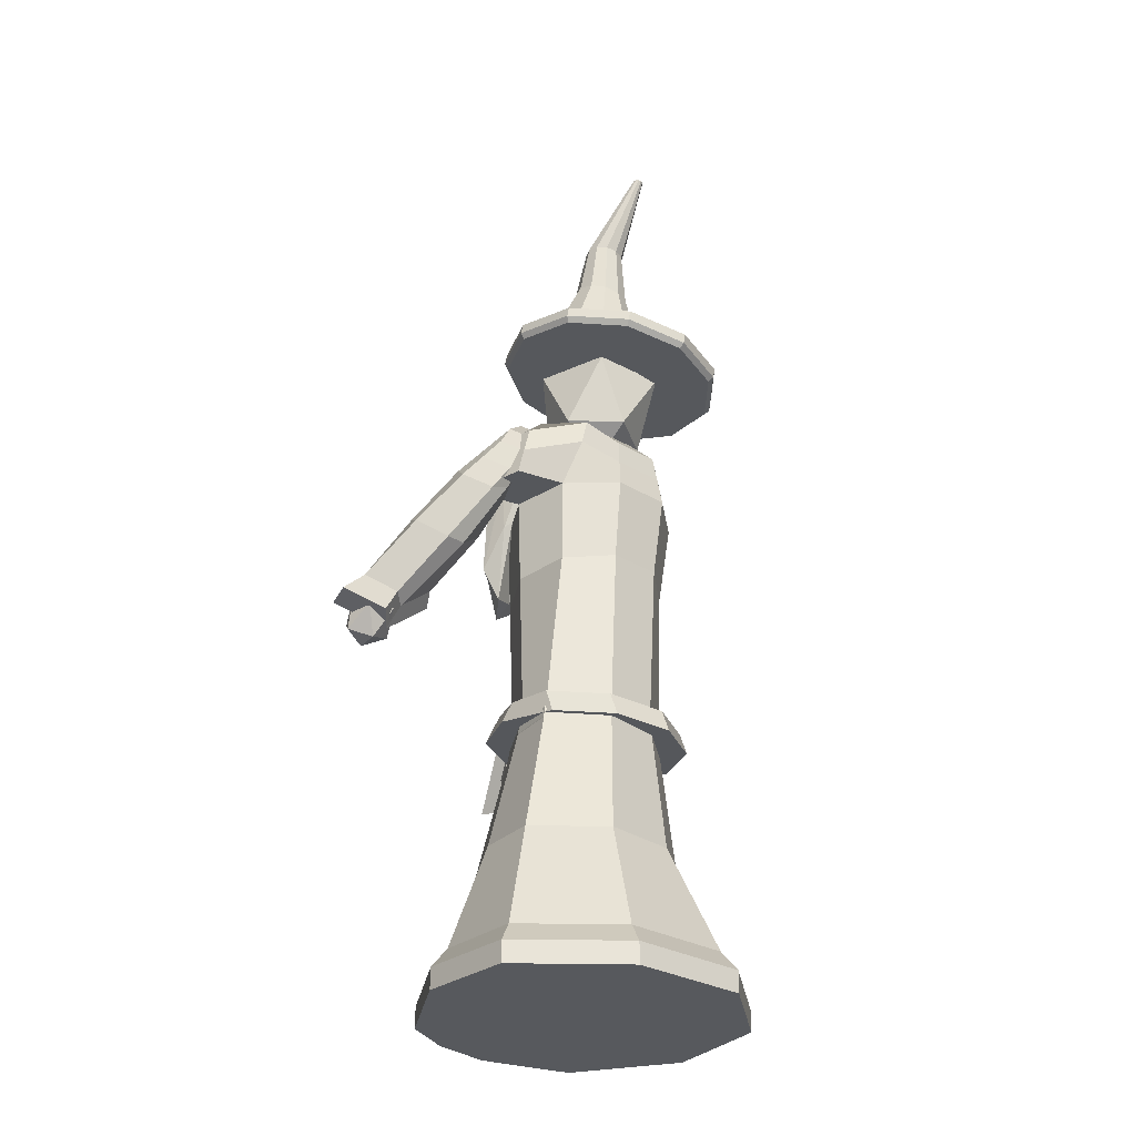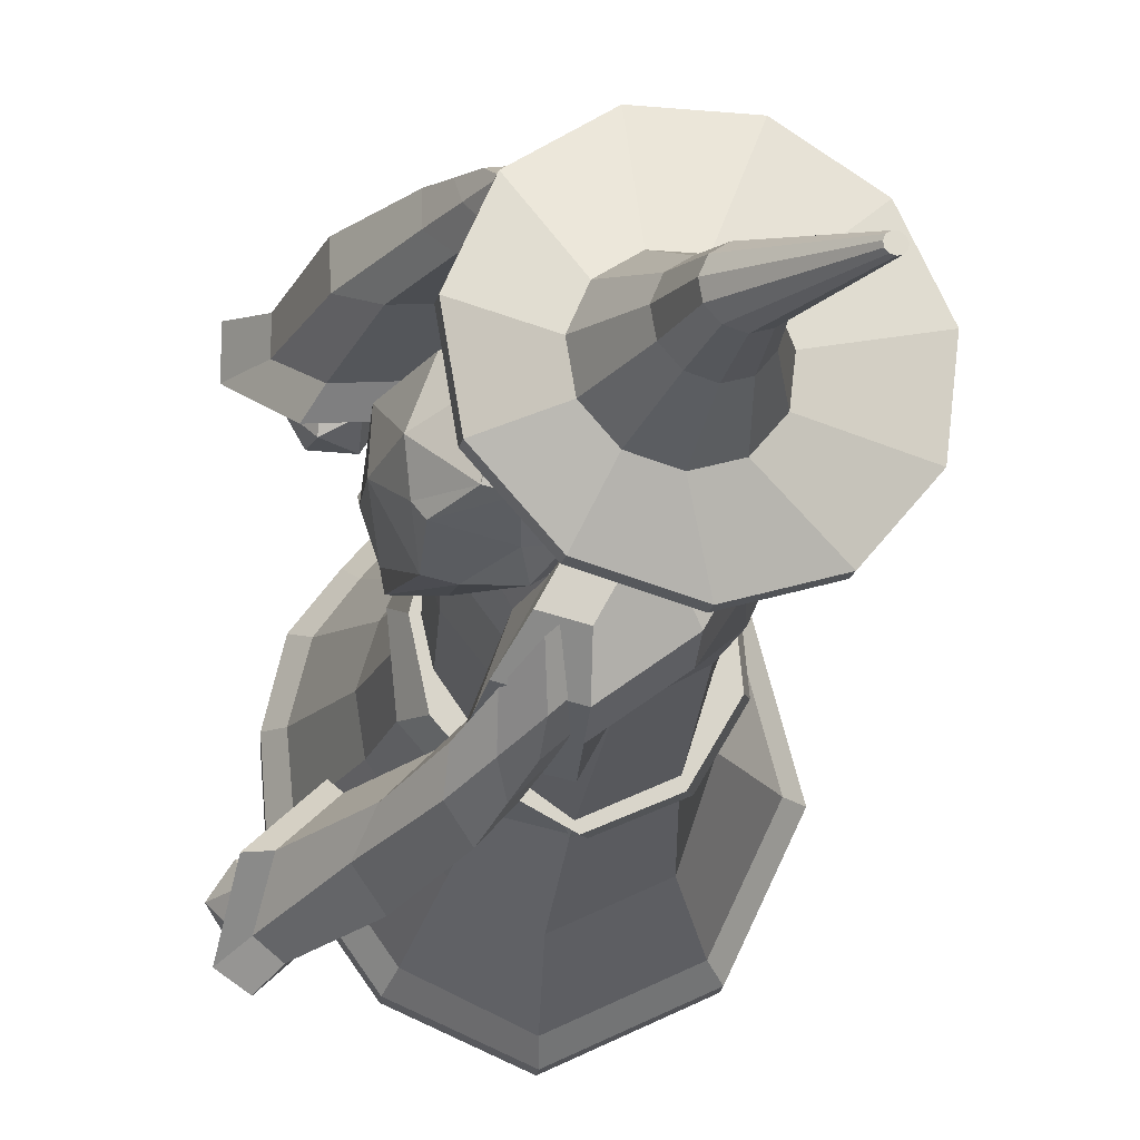
<metadata>
{"format":"obj","ext":"obj","renderer":"f3d","projection":"perspective","resolution":1024,"background":"white","views":[{"elev":-29.3,"azim":-155.2,"up":"+Y"},{"elev":-15.5,"azim":175.7,"up":"+Z"}]}
</metadata>
<code>
o Cylinder
v -0.9867 0.1858 -1.222
v -0.3129 5.851 -0.1259
v 0.02135 0.1967 -1.692
v -0.0754 5.854 -0.2368
v 0.877 0.2002 -1.304
v 0.1779 5.855 -0.169
v 1.516 0.1982 -0.3933
v 0.3284 5.855 0.04564
v 1.419 0.1893 0.7151
v 0.3057 5.853 0.3068
v 0.8522 0.18 1.402
v 0.1204 5.85 0.4923
v -0.2561 0.171 1.499
v -0.1408 5.848 0.5153
v -1.168 0.169 0.8614
v -0.3556 5.847 0.365
v -1.456 0.1749 -0.2131
v -0.4236 5.849 0.1118
v -0.5091 2.728 -0.6233
v 0.0209 2.734 -0.8707
v 0.3824 2.734 -0.6262
v 0.7182 2.733 -0.1471
v 0.6675 2.729 0.4356
v 0.4577 2.725 0.756
v -0.125 2.72 0.8073
v -0.5159 2.728 0.4557
v -0.6676 2.731 -0.1093
v -0.4948 4.279 -0.4596
v -0.04581 4.237 -0.6945
v 0.4463 4.17 -0.585
v 0.7512 4.11 -0.1824
v 0.7262 4.086 0.3249
v 0.3831 4.108 0.6996
v -0.1177 4.166 0.7663
v -0.5417 4.233 0.4938
v -0.6907 4.278 0.009654
v -0.564 5.051 -0.4845
v -0.06747 5.034 -0.7282
v 0.4682 5.004 -0.5954
v 0.7924 4.975 -0.1481
v 0.7534 4.961 0.4042
v 0.3695 4.968 0.8033
v -0.1797 4.993 0.8623
v -0.6372 5.024 0.5536
v -0.789 5.047 0.02178
v 0.07249 1.378 -1.176
v 0.5802 1.379 -0.8811
v 1.012 1.378 -0.2649
v 0.947 1.372 0.4847
v 0.6344 1.367 0.9164
v -0.1152 1.361 0.9824
v -0.6366 1.368 0.5335
v -0.8318 1.372 -0.1932
v -0.6093 1.37 -0.8577
v 0.2985 5.422 -0.6254
v 0.2421 5.226 -0.9325
v 0.2664 5.292 -0.9424
v 0.5583 5.508 -0.8951
v 0.2446 5.721 1.059
v -0.0509 5.719 1.085
v 0.3649 5.071 1.153
v -0.04079 5.089 1.196
v -0.4901 5.604 -0.3361
v -0.3018 5.696 -0.6751
v 0.3482 5.594 -0.416
v 0.6076 5.585 -0.05067
v 0.5715 5.578 0.3963
v 0.2568 5.577 0.7159
v -0.3574 5.589 0.9032
v -0.5579 5.592 0.5041
v -0.6767 5.6 0.07182
v 0.3052 5.082 -1.12
v 0.4951 5.145 -1.317
v 0.2955 5.621 1.12
v -0.03399 5.625 1.152
v 0.8664 4.54 1.727
v 0.5546 4.556 1.726
v 0.6123 5.082 1.629
v 0.3605 5.085 1.653
v 0.2946 4.824 1.312
v 0.05971 5.527 1.285
v 0.4041 5.523 1.252
v 0.7211 4.803 1.313
v 1.793 2.842 1.627
v 1.223 2.796 1.673
v 0.6222 3.289 1.004
v 1.402 3.352 0.9407
v 0.6227 4.895 -1.462
v 1.156 4.531 -1.464
v 0.7044 4.28 -1.264
v 1.762 3.634 -1.781
v 1.403 3.453 -1.422
v 0.3527 5.588 -1.034
v 0.1296 5.508 -0.8247
v 0.7707 5.066 -1.293
v 0.3643 4.919 -1.05
v 0.7666 4.269 -1.453
v 0.7369 4.521 -0.9182
v 1.039 4.673 -1.22
v 0.9874 4.38 -1.674
v 1.647 4.064 -1.328
v 1.253 3.866 -0.9349
v 0.6262 4.9 -1.467
v 0.03559 0.3812 -1.541
v 0.7898 0.3842 -1.18
v 1.368 0.3823 -0.3548
v 1.281 0.3742 0.649
v 0.788 0.3661 1.261
v -0.2157 0.358 1.35
v -1.041 0.3561 0.772
v -1.303 0.3614 -0.2011
v -0.8774 0.3713 -1.114
v -0.9853 -0.01498 -1.223
v 0.02283 -0.004027 -1.694
v 0.8785 -0.000567 -1.306
v 1.517 -0.002591 -0.3948
v 1.421 -0.01152 0.7136
v 0.8537 -0.0208 1.4
v -0.2546 -0.02973 1.498
v -1.166 -0.03175 0.8599
v -1.455 -0.02592 -0.2146
v 1.283 3.854 1.724
v 1.025 4.191 1.271
v 0.5105 4.15 1.313
v 0.9068 3.824 1.754
v 0.3993 4.664 1.626
v 0.8725 4.668 1.477
v 0.2317 5.309 1.539
v 0.5465 5.306 1.509
v 1.085 2.664 1.397
v 1.798 2.721 1.339
v 0.7071 3.872 1.655
v 1.273 3.978 1.394
v 0.8586 4.537 1.727
v 0.4671 5.546 -0.8063
v -0.5185 2.503 -0.6539
v 0.02979 2.509 -0.91
v 0.4108 2.51 -0.6602
v 0.7581 2.509 -0.1646
v 0.7057 2.504 0.4383
v 0.4817 2.5 0.7729
v -0.1211 2.495 0.826
v -0.5286 2.503 0.4628
v -0.6856 2.506 -0.1217
v -0.5075 2.735 -0.6229
v 0.0225 2.741 -0.8704
v 0.384 2.742 -0.6258
v 0.7198 2.741 -0.1468
v 0.6691 2.736 0.436
v 0.4593 2.732 0.7564
v -0.1234 2.727 0.8076
v -0.5143 2.735 0.456
v -0.666 2.738 -0.1089
v -0.5169 2.511 -0.6536
v 0.03138 2.517 -0.9096
v 0.4124 2.518 -0.6598
v 0.7597 2.516 -0.1642
v 0.7073 2.512 0.4386
v 0.4833 2.507 0.7733
v -0.1195 2.503 0.8263
v -0.527 2.51 0.4632
v -0.684 2.513 -0.1213
v -0.2932 5.424 -0.7707
v 0.4855 5.28 -0.4845
v 0.6962 5.292 -0.09739
v 0.6587 5.282 0.4001
v 0.3109 5.285 0.7578
v -0.3529 5.306 0.9529
v -0.5959 5.32 0.5278
v -0.7305 5.335 0.04783
v 0.3744 5.37 -1.179
v 1.292 3.537 -1.632
v 0.3975 5.315 1.067
v -0.1049 5.363 1.243
v -0.5255 5.339 -0.4072
v 0.7341 4.823 1.676
v 0.4536 4.832 1.688
v 0.556 5.178 1.281
v 0.1723 5.19 1.298
v 1.579 3.682 -1.919
v 0.7511 5.186 -1.062
v 0.3809 5.804 -0.7413
v 0.4024 5.591 -0.6338
v 0.1704 5.526 -0.8607
v 0.5531 5.338 -1.158
v 0.3707 5.037 -1.031
v 0.1229 5.598 -0.7656
v 0.7028 5 1.494
v 0.312 5 1.581
v 0.1368 5.717 -0.512
v 0.4238 4.837 -1.238
v 0.54 5.233 -0.9587
v 0.4742 5.101 -0.7486
v 0.196 5.307 -1.012
v -0.4901 5.604 -0.3361
v 0.05971 5.527 1.285
v 0.2317 5.309 1.539
v -0.3018 5.696 -0.6751
v 0.3482 5.594 -0.416
v 0.6076 5.585 -0.05067
v 0.5715 5.578 0.3963
v 0.2568 5.577 0.7159
v -0.3574 5.589 0.9032
v -0.5579 5.592 0.5041
v -0.6767 5.6 0.07182
v 0.2955 5.621 1.12
v -0.03399 5.625 1.152
v 0.6123 5.082 1.629
v 0.3605 5.085 1.653
v 0.4041 5.523 1.252
v 0.5465 5.306 1.509
v -0.2932 5.422 -0.7715
v 0.486 5.278 -0.4852
v 0.6969 5.29 -0.09776
v 0.6594 5.28 0.4001
v 0.3113 5.283 0.7581
v -0.3528 5.304 0.9533
v -0.5962 5.318 0.528
v -0.7309 5.333 0.04764
v 0.3978 5.313 1.067
v -0.1049 5.361 1.243
v 0.735 4.821 1.677
v 0.4543 4.83 1.689
v 0.5572 5.175 1.282
v 0.704 4.998 1.493
v -0.5258 5.337 -0.4077
v 0.1732 5.188 1.298
v 0.3126 4.997 1.581
v 0.1765 5.804 -0.6916
v 0.4298 5.805 -0.6239
v 0.1844 4.984 -1.183
v 0.7201 4.954 -1.05
v 0.1666 5.552 -0.9835
v 0.6001 5.544 -0.8708
v 0.1751 5.279 -1.079
v 0.6576 5.261 -0.9568
v 0.1666 5.552 -0.9835
v 0.6001 5.544 -0.8708
v 0.1752 5.277 -1.08
v 0.6581 5.259 -0.9575
v 0.1368 5.717 -0.512
v 0.1296 5.508 -0.8247
v 0.3744 5.37 -1.179
v 0.196 5.307 -1.012
v 0.3527 5.588 -1.034
v 0.4961 5.143 -1.318
v 0.3061 5.08 -1.121
v 0.5597 5.506 -0.8963
v 0.5546 5.336 -1.159
v 0.2998 5.419 -0.6263
v 0.243 5.224 -0.9334
v 1.556 0.1937 0.1531
v 0.4055 5.854 0.1685
v 0.7813 2.731 0.1365
v 0.8272 4.098 0.06352
v 0.8614 4.968 0.1203
v 1.068 1.375 0.1022
v 0.678 5.581 0.1651
v 1.413 0.3783 0.1394
v 1.557 -0.007053 0.1517
v 0.8204 2.507 0.1291
v 0.7829 2.738 0.1369
v 0.822 2.514 0.1295
v 0.7659 5.287 0.1436
v 0.678 5.581 0.1651
v 0.7666 5.285 0.1434
v 1.126 0.1874 1.094
v 0.1988 5.849 0.3959
v 0.5573 2.726 0.6086
v 0.5404 4.097 0.522
v 0.5429 4.964 0.6112
v 0.7861 1.37 0.7225
v 0.3961 5.576 0.5583
v 1.026 0.3723 0.9873
v 1.128 -0.01338 1.093
v 0.5886 2.502 0.6198
v 0.5589 2.733 0.609
v 0.5902 2.509 0.6201
v 0.4665 5.283 0.5837
v 0.3961 5.576 0.5583
v 0.467 5.281 0.5838
v 1.583 3.836 -1.669
v 1.27 3.674 -1.401
v 1.209 3.727 -1.571
v 1.487 4.139 -1.333
v 1.179 3.984 -1.025
v 1.434 3.84 -1.796
v 1.548 3.147 1.574
v 0.7443 3.454 1.146
v 1.28 3.497 1.103
v 1.157 3.116 1.605
v 1.041 3.051 1.432
v 1.549 3.104 1.349
v 1.679 3.347 -1.392
v 1.807 3.548 -1.461
v 1.67 3.553 -1.254
v 1.463 3.422 -1.296
v 1.472 3.336 -1.529
v 1.685 3.414 -1.631
v 1.621 3.816 -1.427
v 1.408 3.738 -1.325
v 1.286 3.604 -1.495
v 1.423 3.599 -1.702
v 1.63 3.73 -1.66
v 1.414 3.806 -1.564
v 1.362 2.758 1.208
v 1.489 2.959 1.139
v 1.352 2.964 1.346
v 1.145 2.833 1.304
v 1.155 2.747 1.071
v 1.367 2.825 0.9688
v 1.303 3.227 1.173
v 1.09 3.149 1.275
v 0.9681 3.015 1.105
v 1.105 3.01 0.8979
v 1.312 3.141 0.9399
v 1.096 3.217 1.036
v 0.9176 4.349 0.1194
v 1.141 4.636 0.156
v 0.7296 5.077 0.5881
v 0.2134 5.27 0.3329
v 0.3202 5.233 -0.2467
v 1.021 4.586 -0.2446
v 0.8426 5.843 0.503
v 0.4818 5.992 0.6102
v 0.08452 5.941 -0.01838
v 0.4786 5.767 -0.3399
v 0.9525 5.815 -0.1636
v 0.5733 6.236 0.1881
v 0.9872 4.479 0.5182
v 1.143 4.312 0.298
v 0.9411 4.579 0.4368
v 1.043 4.543 -0.103
v 0.9108 4.287 -0.1226
v 0.5941 5.09 0.1528
v 0.545 5.237 0.5969
v 0.6536 5.083 -0.3243
v 0.167 5.188 0.003297
v 0.7487 4.952 -0.3412
v 1.129 5.482 0.03346
v 0.8975 5.457 -0.3871
v 0.7785 5.259 0.7087
v 1.103 5.264 0.4443
v 0.2683 5.628 0.5565
v 0.09305 5.587 -0.2543
v 0.03355 5.594 0.2228
v 0.7283 5.432 -0.4208
v 0.4297 5.584 -0.4605
v 0.9871 5.904 0.1079
v 0.4595 5.892 0.5894
v 0.1913 6.018 0.3858
v 0.2876 6.007 -0.3861
v 0.8861 5.856 -0.2577
v 0.6134 6.138 0.3
v 0.6729 6.131 -0.1771
v 0.5801 6.298 0.4301
v 0.3484 6.273 0.009498
v 0.5037 6.106 -0.2107
v -0.5858 2.517 -0.6822
v -0.5326 2.712 -0.7058
v -0.05681 2.555 -0.9162
v -0.003609 2.749 -0.9398
v 0.5079 2.6 -0.7939
v 0.4474 2.821 -0.7075
v 0.8927 2.637 -0.3619
v 0.7419 2.873 -0.3813
v 0.9505 2.651 0.2146
v 0.8484 2.857 0.1321
v 0.6593 2.636 0.7156
v 0.7125 2.83 0.692
v 0.1303 2.599 0.9496
v 0.1835 2.793 0.926
v -0.4344 2.554 0.8273
v -0.3812 2.748 0.8037
v -0.8192 2.517 0.3953
v -0.766 2.711 0.3717
v -0.877 2.503 -0.1812
v -0.8238 2.697 -0.2048
v 0.7926 7.06 -0.2671
v -0.6093 9.006 -0.1218
v 0.8927 7.031 0.3452
v -0.6048 9.004 -0.09406
v 0.6495 6.954 0.9114
v -0.6158 9.001 -0.06838
v 0.14 6.851 1.252
v -0.6389 8.996 -0.05294
v -0.4738 6.757 1.258
v -0.6668 8.992 -0.05265
v -0.9971 6.7 0.9284
v -0.6905 8.989 -0.0676
v -1.264 6.699 0.3675
v -0.7026 8.989 -0.09305
v -1.189 6.754 -0.2467
v -0.6992 8.992 -0.1209
v -0.797 6.848 -0.7191
v -0.6814 8.996 -0.1423
v -0.2117 6.95 -0.8997
v -0.6549 9.001 -0.1505
v 0.3809 7.029 -0.7312
v -0.628 9.004 -0.1429
v -0.04005 8.238 -0.08306
v -0.02282 8.234 0.0223
v -0.06468 8.22 0.1197
v -0.1523 8.203 0.1783
v -0.258 8.186 0.1794
v -0.348 8.177 0.1226
v -0.3939 8.176 0.02613
v -0.3811 8.186 -0.07955
v -0.3136 8.202 -0.1608
v -0.2129 8.22 -0.1919
v -0.1109 8.233 -0.1629
v 0.113 7.749 0.07676
v 0.0566 7.726 0.216
v -0.06507 7.692 0.3006
v -0.2134 7.658 0.3038
v -0.3412 7.636 0.2246
v -0.408 7.632 0.08803
v -0.3926 7.647 -0.06245
v -0.2998 7.677 -0.1791
v -0.1591 7.713 -0.2249
v -0.0152 7.742 -0.1852
v 0.08624 7.755 -0.0728
v 0.4 7.22 0.1225
v 0.2945 7.186 0.3692
v 0.07309 7.14 0.5175
v -0.1939 7.097 0.5205
v -0.4218 7.071 0.3771
v -0.5381 7.07 0.133
v -0.506 7.095 -0.1345
v -0.3357 7.136 -0.3403
v -0.08111 7.183 -0.4192
v 0.1768 7.218 -0.346
v 0.3561 7.232 -0.1441
v 0.8075 6.963 -0.274
v 0.9076 6.935 0.3383
v 0.6643 6.857 0.9046
v 0.1549 6.755 1.245
v -0.459 6.66 1.251
v -0.9823 6.603 0.9215
v -1.249 6.602 0.3606
v -1.174 6.657 -0.2535
v -0.7822 6.751 -0.7259
v -0.1968 6.854 -0.9066
v 0.3957 6.933 -0.7381
v 0.7765 6.904 -0.2592
v 0.8727 6.877 0.3289
v 0.639 6.803 0.8727
v 0.1498 6.704 1.2
v -0.4398 6.613 1.206
v -0.9424 6.559 0.889
v -1.199 6.558 0.3503
v -1.127 6.611 -0.2395
v -0.7502 6.701 -0.6932
v -0.188 6.799 -0.8667
v 0.3811 6.875 -0.7049
v -0.02375 5.717 0.1161
v 0.4442 6.01 0.04338
v 0.19 6.01 0.5387
v -0.3596 6.01 0.4499
v -0.4451 6.01 -0.1002
v 0.05173 6.01 -0.3514
v 0.4977 6.681 0.4739
v -0.1406 6.681 0.7967
v -0.6449 6.681 0.2894
v -0.3183 6.681 -0.3469
v 0.3879 6.681 -0.2329
v -0.04364 7.057 0.196
f 63 2 4 64
f 185 73 243 245
f 65 6 8 66
f 258 253 10 67
f 273 268 12 68
f 217 43 62 221
f 69 14 16 70
f 4 2 18 16 14 12 268 10 253 8 6
f 70 16 18 71
f 71 18 2 63
f 13 15 120 119
f 276 140 158 278
f 269 24 150 277
f 261 139 157 263
f 24 25 151 150
f 139 138 156 157
f 25 26 152 151
f 138 137 155 156
f 136 144 162 154
f 26 27 153 152
f 27 36 28 19
f 26 35 36 27
f 25 34 35 26
f 24 33 34 25
f 269 270 33 24
f 254 255 32 23
f 21 30 31 22
f 20 29 30 21
f 19 28 29 20
f 36 45 37 28
f 35 44 45 36
f 34 43 44 35
f 33 42 43 34
f 270 271 42 33
f 255 256 41 32
f 30 39 40 31
f 29 38 39 30
f 28 37 38 29
f 112 54 46 104
f 104 46 47 105
f 105 47 48 106
f 259 257 49 107
f 274 272 50 108
f 108 50 51 109
f 109 51 52 110
f 110 52 53 111
f 111 53 54 112
f 191 97 90 96
f 96 90 98 193
f 193 98 99 181
f 74 59 60 75
f 12 14 60 59
f 68 12 59 74
f 43 42 61 62
f 202 68 74 206
f 228 126 77 223
f 92 172 180 91
f 73 72 244 243
f 285 101 91 282
f 205 71 63 195
f 204 70 71 205
f 203 69 70 204
f 14 69 75 60
f 280 273 68 202
f 265 258 67 201
f 199 65 66 200
f 195 63 64 198
f 208 78 79 209
f 129 128 79 78
f 293 288 84 131
f 211 129 78 208
f 206 74 82 210
f 62 61 83 80
f 74 75 81 82
f 221 62 80 227
f 130 131 84 85
f 292 289 86 130
f 288 291 85 84
f 289 290 87 86
f 249 246 73 185
f 243 244 194 171
f 93 171 194 94
f 250 251 96 193
f 192 186 57 184 183 135
f 95 89 100 103
f 103 191 247 246
f 94 194 244 242
f 241 242 56 55
f 284 172 92 283
f 287 180 172 284
f 102 92 91 101
f 251 247 191 96
f 282 91 180 287
f 245 243 171 93
f 17 111 112 1
f 15 110 111 17
f 13 109 110 15
f 11 108 109 13
f 267 274 108 11
f 252 259 107 9
f 5 105 106 7
f 3 104 105 5
f 1 112 104 3
f 113 114 115 116 260 117 275 118 119 120 121
f 11 13 119 118
f 267 11 118 275
f 252 9 117 260
f 1 3 114 113
f 5 7 116 115
f 3 5 115 114
f 17 1 113 121
f 15 17 121 120
f 80 83 123 124
f 76 77 125 122
f 126 80 124 132
f 127 76 122 133
f 83 127 133 123
f 77 126 132 125
f 291 292 130 85
f 86 87 131 130
f 210 82 129 211
f 290 293 131 87
f 82 81 128 129
f 227 80 126 228
f 54 136 137 46
f 46 137 138 47
f 47 138 139 48
f 257 261 140 49
f 272 276 141 50
f 50 141 142 51
f 51 142 143 52
f 52 143 144 53
f 53 144 136 54
f 162 153 145 154
f 161 152 153 162
f 160 151 152 161
f 159 150 151 160
f 278 277 150 159
f 263 262 149 158
f 156 147 148 157
f 155 146 147 156
f 154 145 146 155
f 254 23 149 262
f 142 141 159 160
f 21 22 148 147
f 143 142 160 161
f 20 21 147 146
f 27 19 145 153
f 144 143 161 162
f 19 20 146 145
f 137 136 154 155
f 196 179 189 197
f 224 178 188 225
f 242 244 72 56
f 286 102 101 285
f 103 100 97 191
f 283 92 102 286
f 4 6 230 229
f 246 247 72 73
f 190 94 242 241
f 182 93 94 190
f 207 174 179 196
f 220 173 178 224
f 225 188 176 222
f 222 176 177 223
f 226 175 163 212
f 213 164 165 214
f 266 264 166 215
f 281 279 167 216
f 217 168 169 218
f 218 169 170 219
f 219 170 175 226
f 181 99 89 95
f 197 189 177 209
f 216 167 173 220
f 248 249 185 58
f 203 168 174 207
f 69 203 207 75
f 128 197 209 79
f 75 207 196 81
f 163 198 237 235
f 81 196 197 128
f 178 210 211 188
f 173 206 210 178
f 188 211 208 176
f 176 208 209 177
f 175 195 198 163
f 164 199 200 165
f 264 265 201 166
f 279 280 202 167
f 168 203 204 169
f 169 204 205 170
f 170 205 195 175
f 167 202 206 173
f 6 65 234 230
f 42 216 220 61
f 45 219 226 37
f 44 218 219 45
f 43 217 218 44
f 271 281 216 42
f 256 266 215 41
f 39 213 214 40
f 37 226 212 38
f 76 222 223 77
f 127 225 222 76
f 61 220 224 83
f 83 224 225 127
f 179 227 228 189
f 174 221 227 179
f 189 228 223 177
f 168 217 221 174
f 238 237 233 229 230 234
f 240 232 231 239
f 236 240 239 235 237 238
f 199 164 236 238
f 198 64 233 237
f 38 212 239 231
f 212 163 235 239
f 65 199 238 234
f 64 4 229 233
f 213 39 232 240
f 164 213 240 236
f 39 38 231 232
f 95 103 246 249
f 181 95 249 248
f 55 56 251 250
f 56 72 247 251
f 58 185 245 93 182
f 40 214 266 256
f 165 200 265 264
f 214 165 264 266
f 22 254 262 148
f 157 148 262 263
f 48 139 261 257
f 7 252 260 116
f 7 106 259 252
f 200 66 258 265
f 106 48 257 259
f 31 40 256 255
f 22 31 255 254
f 140 261 263 158
f 66 8 253 258
f 41 215 281 271
f 166 201 280 279
f 215 166 279 281
f 158 149 277 278
f 49 140 276 272
f 9 267 275 117
f 9 107 274 267
f 201 67 273 280
f 107 49 272 274
f 32 41 271 270
f 23 32 270 269
f 23 269 277 149
f 141 276 278 159
f 67 10 268 273
f 64 212 163 198
f 90 283 286 98
f 98 286 285 99
f 89 282 287 100
f 100 287 284 97
f 97 284 283 90
f 99 285 282 89
f 123 133 293 290
f 125 132 292 291
f 124 123 290 289
f 122 125 291 288
f 132 124 289 292
f 133 122 288 293
f 294 295 296
f 295 294 299
f 294 296 297
f 294 297 298
f 294 298 299
f 295 299 304
f 296 295 300
f 297 296 301
f 298 297 302
f 299 298 303
f 295 304 300
f 296 300 301
f 297 301 302
f 298 302 303
f 299 303 304
f 300 304 305
f 301 300 305
f 302 301 305
f 303 302 305
f 304 303 305
f 306 307 308
f 307 306 311
f 306 308 309
f 306 309 310
f 306 310 311
f 307 311 316
f 308 307 312
f 309 308 313
f 310 309 314
f 311 310 315
f 307 316 312
f 308 312 313
f 309 313 314
f 310 314 315
f 311 315 316
f 312 316 317
f 313 312 317
f 314 313 317
f 315 314 317
f 316 315 317
f 318 331 330
f 319 331 333
f 318 330 335
f 318 335 337
f 318 337 334
f 319 333 340
f 320 332 342
f 321 336 344
f 322 338 345
f 323 339 347
f 319 340 343
f 321 344 346
f 322 345 348
f 323 347 341
f 324 349 354
f 325 350 356
f 326 351 357
f 327 352 358
f 328 353 355
f 355 358 329
f 355 353 358
f 353 327 358
f 358 357 329
f 358 352 357
f 352 326 357
f 357 356 329
f 357 351 356
f 351 325 356
f 356 354 329
f 356 350 354
f 350 324 354
f 354 355 329
f 354 349 355
f 349 328 355
f 341 353 328
f 341 347 353
f 347 327 353
f 348 352 327
f 348 345 352
f 345 326 352
f 346 351 326
f 346 344 351
f 344 325 351
f 336 320 342 350 325 344
f 342 324 350
f 343 349 324
f 343 340 349
f 340 328 349
f 347 348 327
f 347 339 348
f 339 322 348
f 345 346 326
f 345 338 346
f 338 321 346
f 342 343 324
f 342 332 343
f 332 319 343
f 340 341 328
f 340 333 341
f 333 323 341
f 334 339 323
f 334 337 339
f 337 322 339
f 337 338 322
f 337 335 338
f 335 321 338
f 335 336 321
f 335 330 336
f 330 320 336
f 333 334 323
f 333 331 334
f 331 318 334
f 330 332 320
f 330 331 332
f 331 319 332
f 359 360 362 361
f 361 362 364 363
f 363 364 366 365
f 365 366 368 367
f 367 368 370 369
f 369 370 372 371
f 371 372 374 373
f 373 374 376 375
f 362 360 378 376 374 372 370 368 366 364
f 375 376 378 377
f 377 378 360 359
f 359 361 363 365 367 369 371 373 375 377
f 401 380 382 402
f 402 382 384 403
f 403 384 386 404
f 404 386 388 405
f 405 388 390 406
f 406 390 392 407
f 407 392 394 408
f 408 394 396 409
f 409 396 398 410
f 382 380 400 398 396 394 392 390 388 386 384
f 410 398 400 411
f 411 400 380 401
f 385 387 438 437
f 421 411 401 422
f 420 410 411 421
f 419 409 410 420
f 418 408 409 419
f 417 407 408 418
f 416 406 407 417
f 415 405 406 416
f 414 404 405 415
f 413 403 404 414
f 412 402 403 413
f 422 401 402 412
f 433 422 412 423
f 423 412 413 424
f 424 413 414 425
f 425 414 415 426
f 426 415 416 427
f 427 416 417 428
f 428 417 418 429
f 429 418 419 430
f 430 419 420 431
f 431 420 421 432
f 432 421 422 433
f 399 432 433 379
f 397 431 432 399
f 395 430 431 397
f 393 429 430 395
f 391 428 429 393
f 389 427 428 391
f 387 426 427 389
f 385 425 426 387
f 383 424 425 385
f 381 423 424 383
f 379 433 423 381
f 437 438 449 448
f 379 381 435 434
f 383 385 437 436
f 399 379 434 444
f 381 383 436 435
f 397 399 444 443
f 395 397 443 442
f 393 395 442 441
f 391 393 441 440
f 389 391 440 439
f 387 389 439 438
f 445 446 447 448 449 450 451 452 453 454 455
f 444 434 445 455
f 434 435 446 445
f 441 442 453 452
f 438 439 450 449
f 435 436 447 446
f 442 443 454 453
f 439 440 451 450
f 436 437 448 447
f 443 444 455 454
f 440 441 452 451
f 456 457 458
f 457 456 461
f 456 458 459
f 456 459 460
f 456 460 461
f 457 461 466
f 458 457 462
f 459 458 463
f 460 459 464
f 461 460 465
f 457 466 462
f 458 462 463
f 459 463 464
f 460 464 465
f 461 465 466
f 462 466 467
f 463 462 467
f 464 463 467
f 465 464 467
f 466 465 467
l 187 184

</code>
